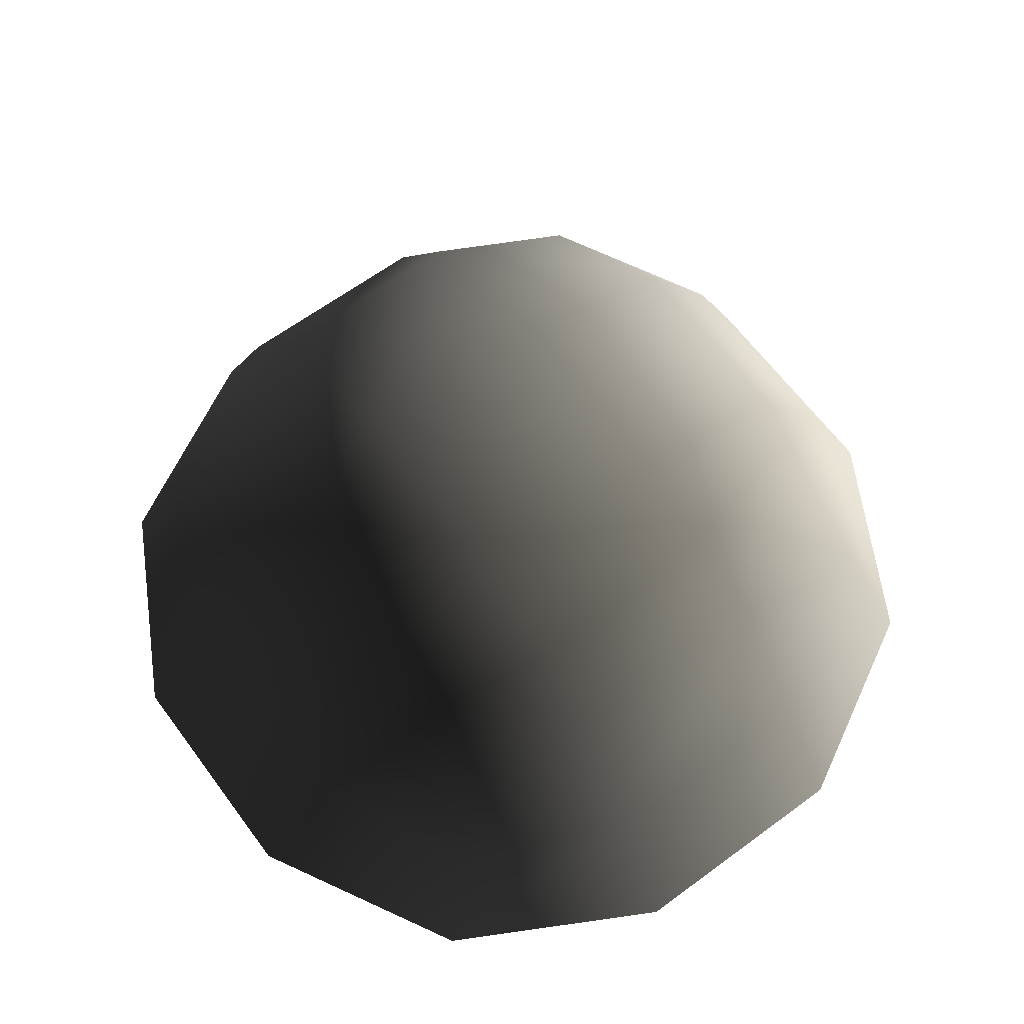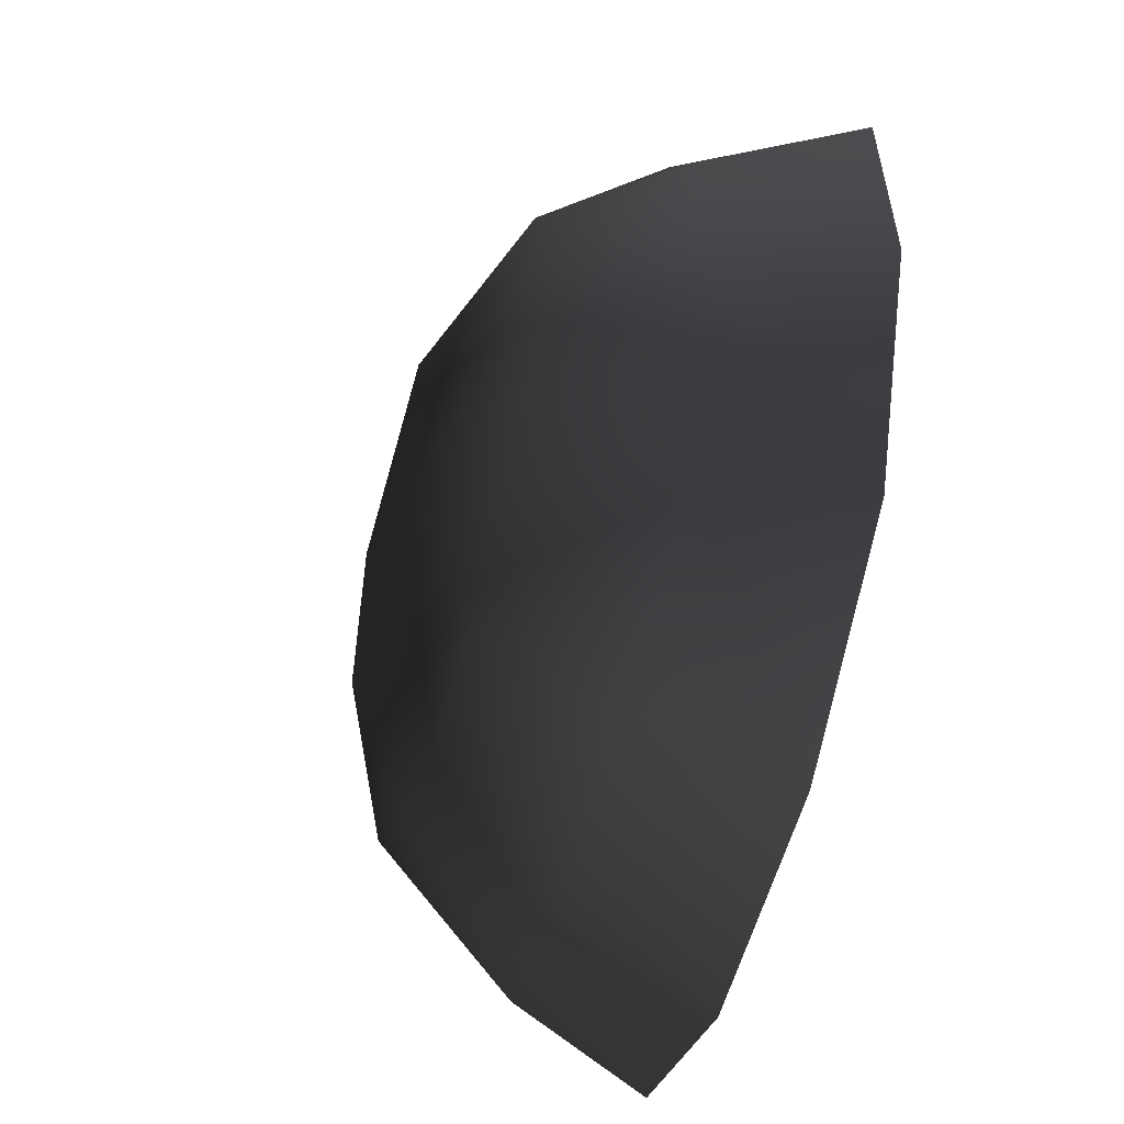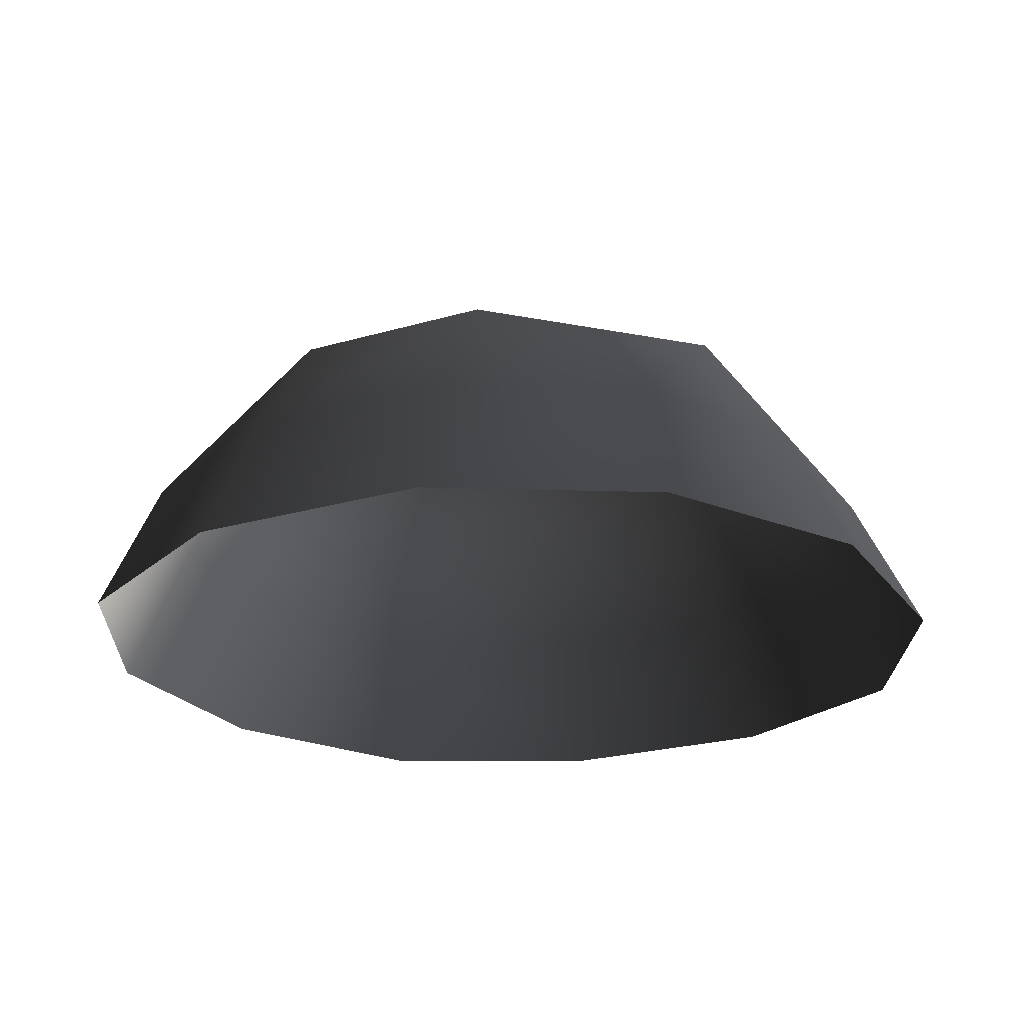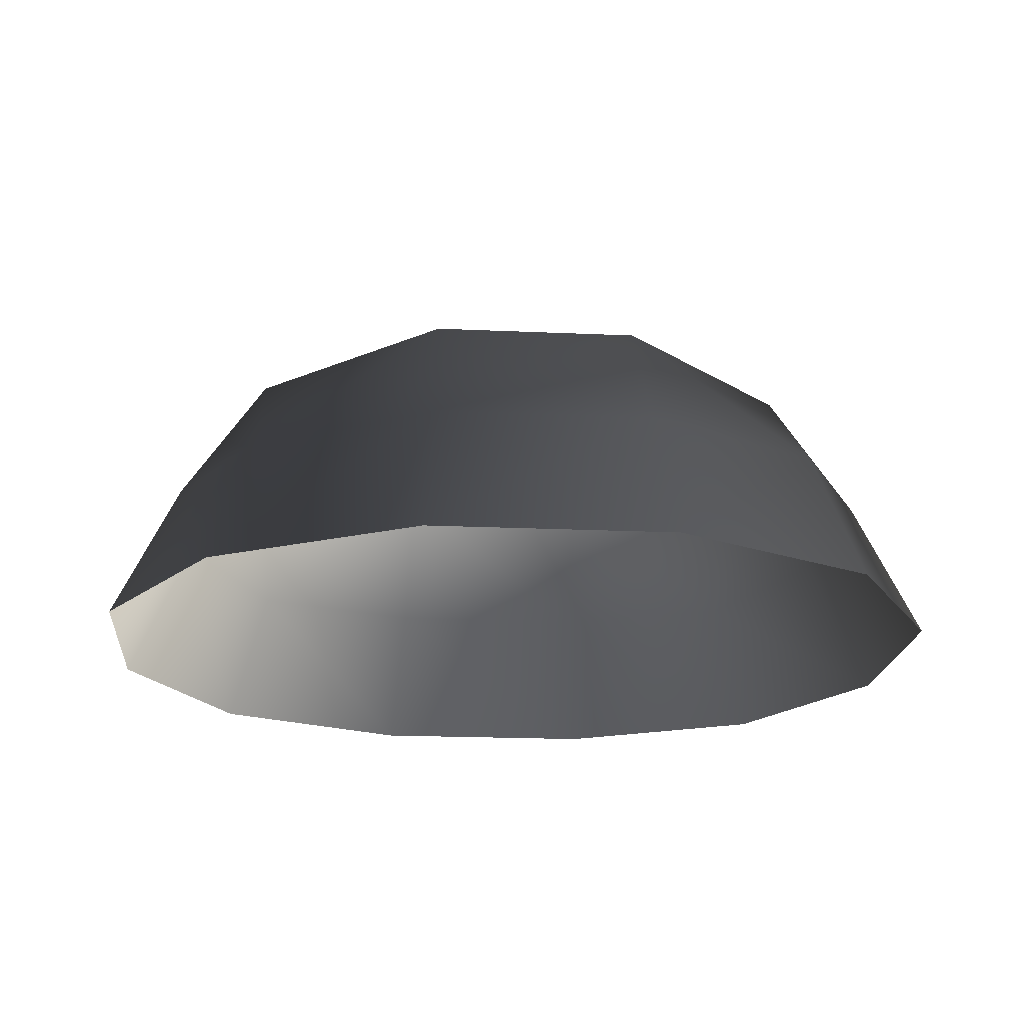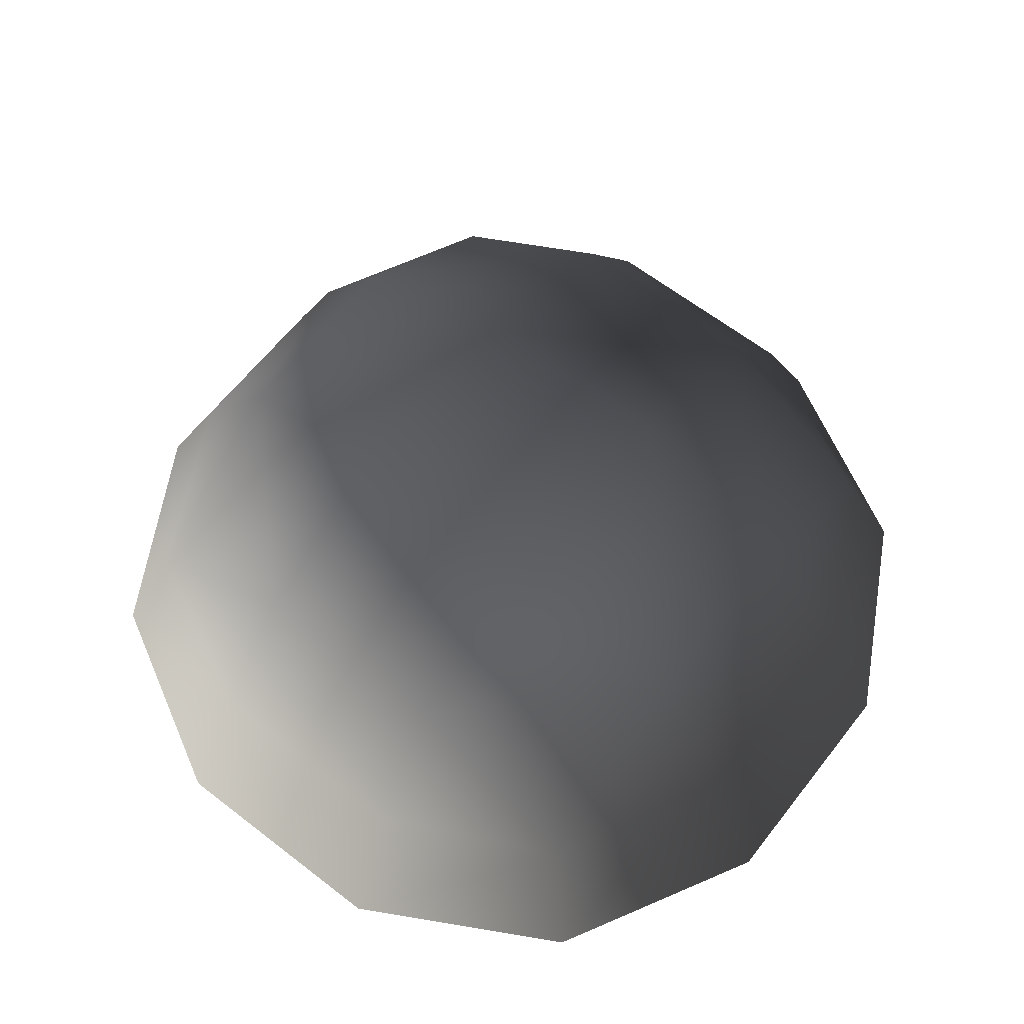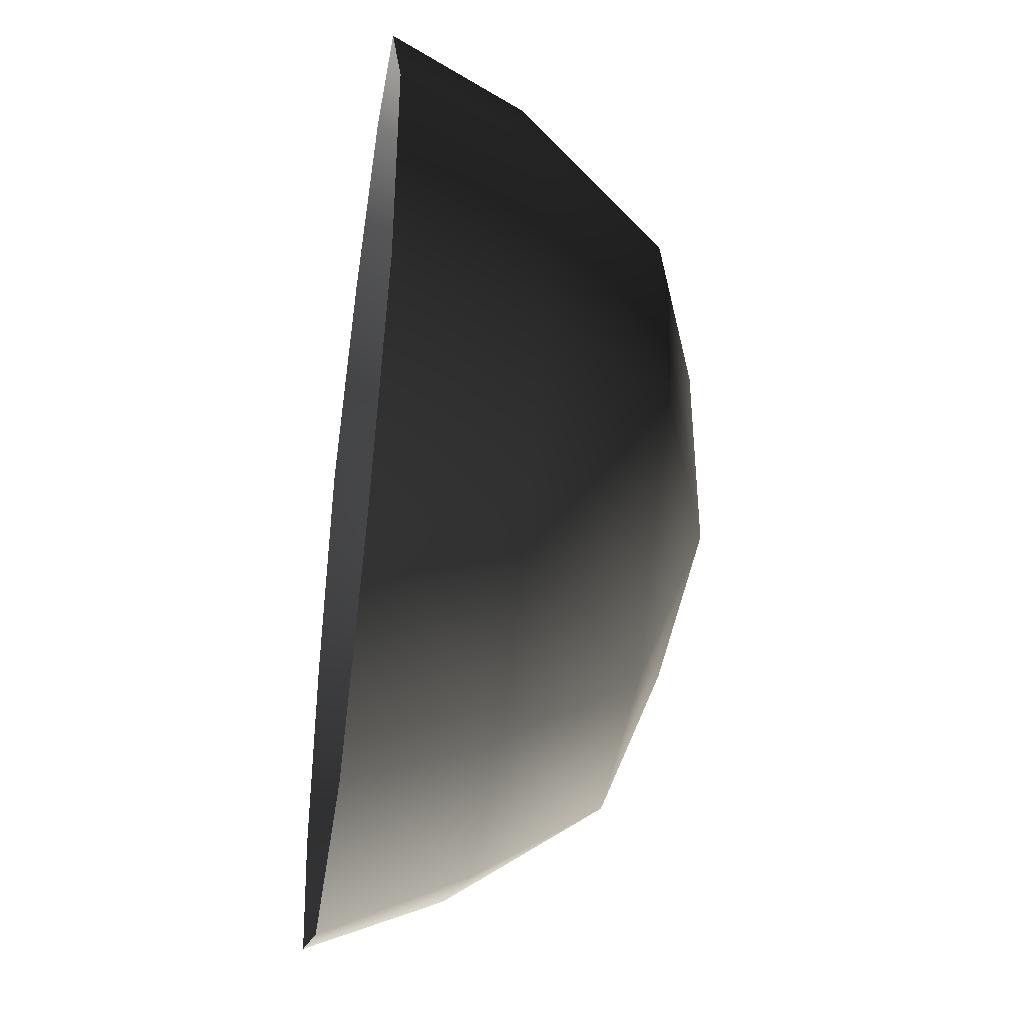
<metadata>
{"format":"obj","ext":"obj","renderer":"f3d","projection":"perspective","resolution":1024,"background":"white","views":[{"elev":64.0,"azim":53.4,"up":"+Z"},{"elev":-57.1,"azim":74.8,"up":"+Y"},{"elev":-23.1,"azim":-63.4,"up":"+Z"},{"elev":-18.8,"azim":-5.0,"up":"+Z"},{"elev":63.5,"azim":-142.0,"up":"+Z"},{"elev":-42.2,"azim":-98.2,"up":"+Y"}]}
</metadata>
<code>
v -5.014 1.795 2.028
v -5.025 5.025 -0.3002
v -1.795 5.014 2.028
v -1.9 6.545 -0.1941
v 1.9 6.545 -0.1941
v 1.795 5.014 2.028
v 1.902 1.902 3.178
v -1.902 1.902 3.178
v 1.902 -1.902 3.178
v -1.902 -1.902 3.178
v 1.795 -5.014 2.028
v -1.795 -5.014 2.028
v 5.014 -1.795 2.028
v 5.025 -5.025 -0.3002
v 5.014 1.795 2.028
v 5.025 5.025 -0.3002
v -5.014 -1.795 2.028
v -6.545 1.9 -0.1941
v -6.545 -1.9 -0.1941
v -7.74 2.142 -2.693
v -7.74 -2.142 -2.693
v -5.025 -5.025 -0.3002
v -5.771 -5.771 -2.722
v 6.545 -1.9 -0.1941
v 6.545 1.9 -0.1941
v 7.74 -2.142 -2.693
v 7.74 2.142 -2.693
v 5.771 5.771 -2.722
v -1.9 -6.545 -0.1941
v 1.9 -6.545 -0.1941
v -2.142 -7.74 -2.693
v 2.142 -7.74 -2.693
v 5.771 -5.771 -2.722
v 2.142 7.74 -2.693
v -2.142 7.74 -2.693
v -5.771 5.771 -2.722
g Rock_single_t1(Clone)_33061_351
f 1 3 2
f 4 2 3
f 3 5 4
f 3 6 5
f 7 6 3
f 7 3 8
f 8 3 1
f 9 7 8
f 9 8 10
f 10 8 1
f 11 9 10
f 11 10 12
f 13 7 9
f 9 11 13
f 13 11 14
f 13 15 7
f 7 15 6
f 6 15 16
f 5 6 16
f 10 17 12
f 10 1 17
f 17 1 18
f 17 18 19
f 19 18 20
f 19 20 21
f 22 12 17
f 22 19 21
f 19 22 17
f 22 21 23
f 15 13 24
f 24 13 14
f 15 24 25
f 25 16 15
f 25 24 26
f 25 26 27
f 16 25 27
f 16 27 28
f 29 22 23
f 29 12 22
f 11 12 29
f 11 29 30
f 30 29 31
f 29 23 31
f 30 31 32
f 30 14 11
f 14 30 32
f 14 32 33
f 24 33 26
f 24 14 33
f 5 28 34
f 4 5 34
f 4 34 35
f 2 4 35
f 2 35 36
f 5 16 28
f 18 2 36
f 18 36 20
f 18 1 2

</code>
